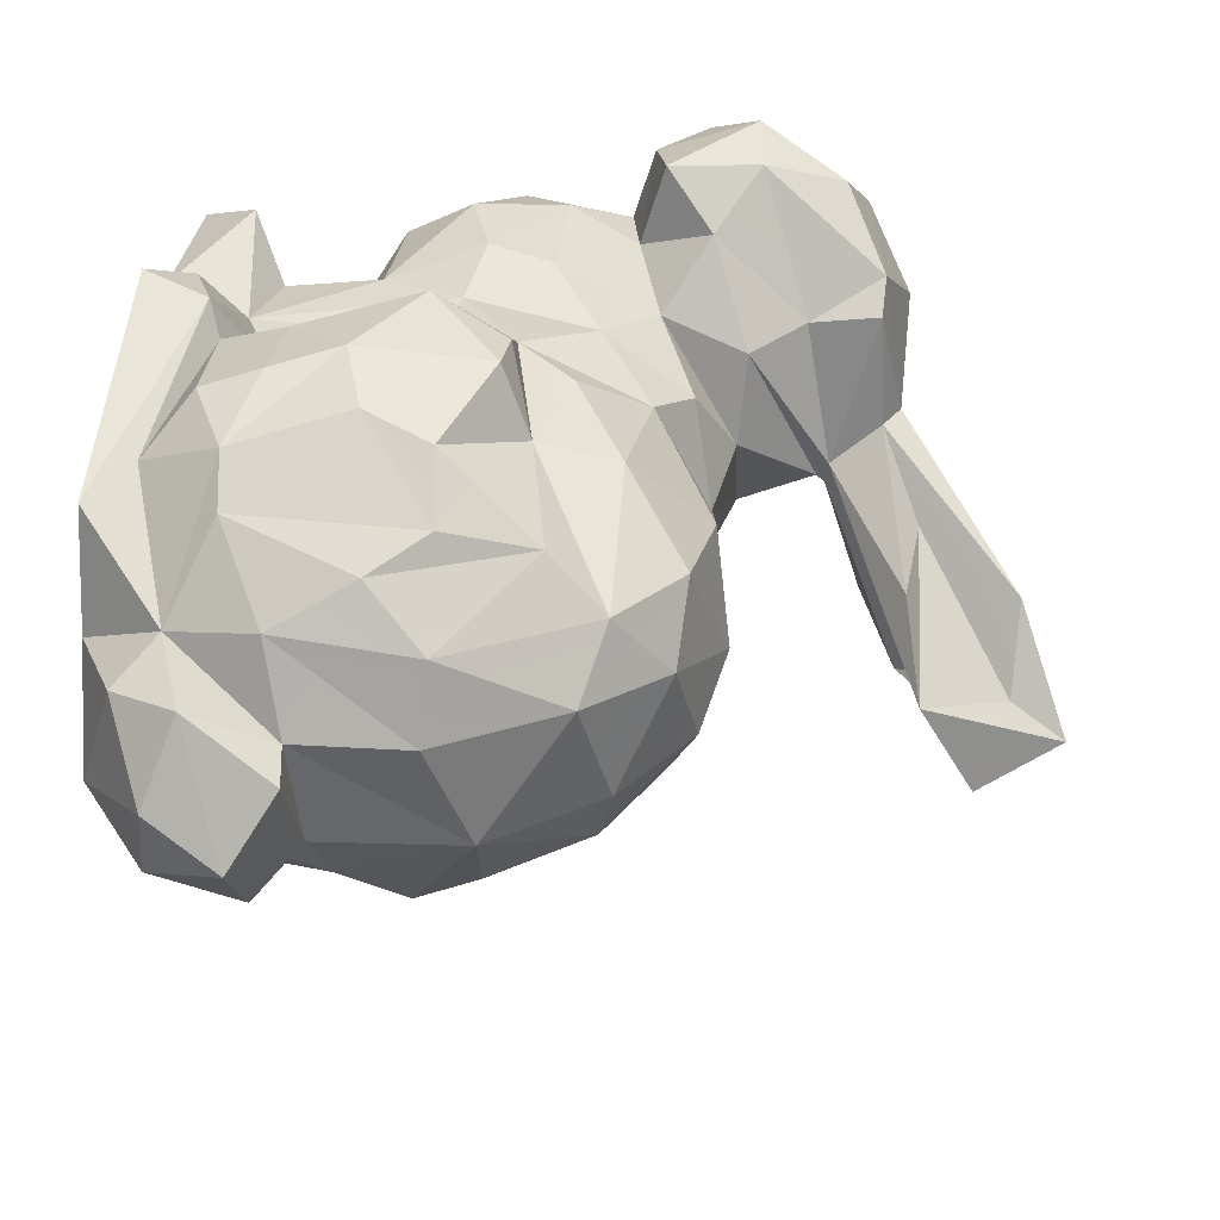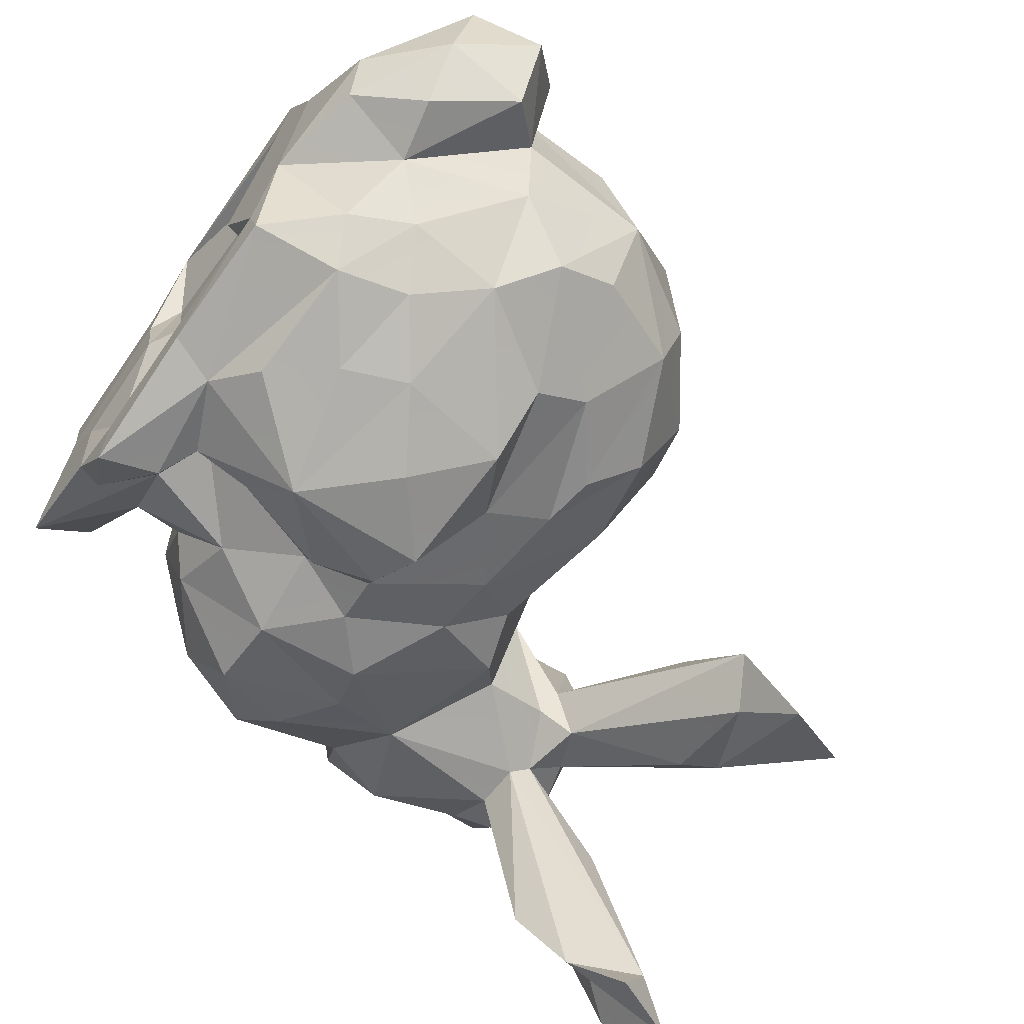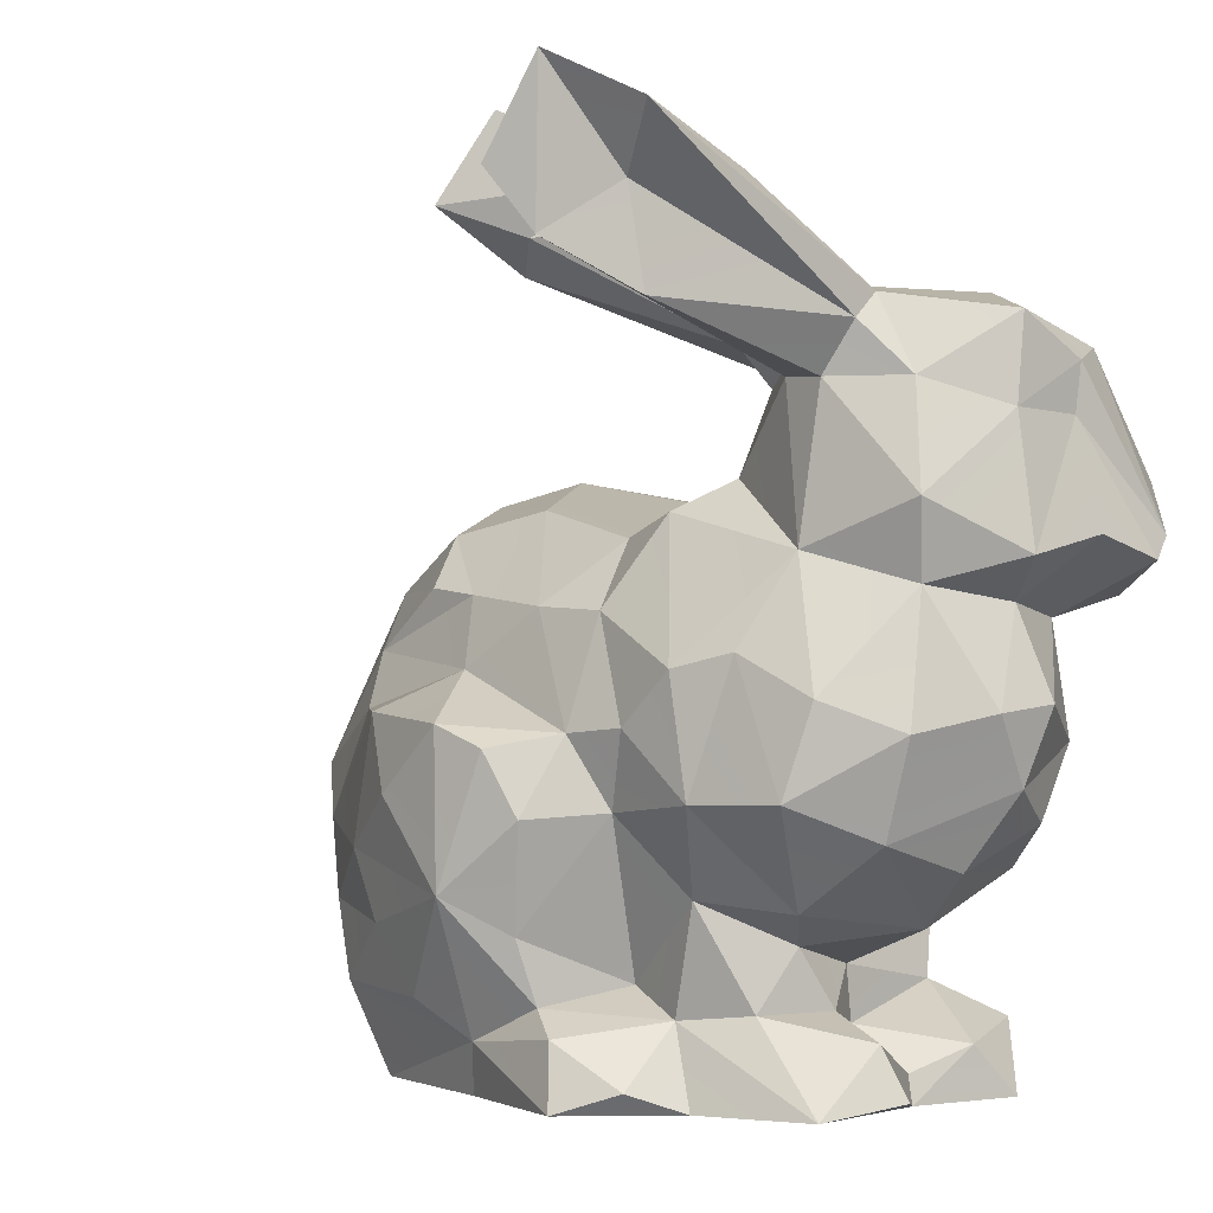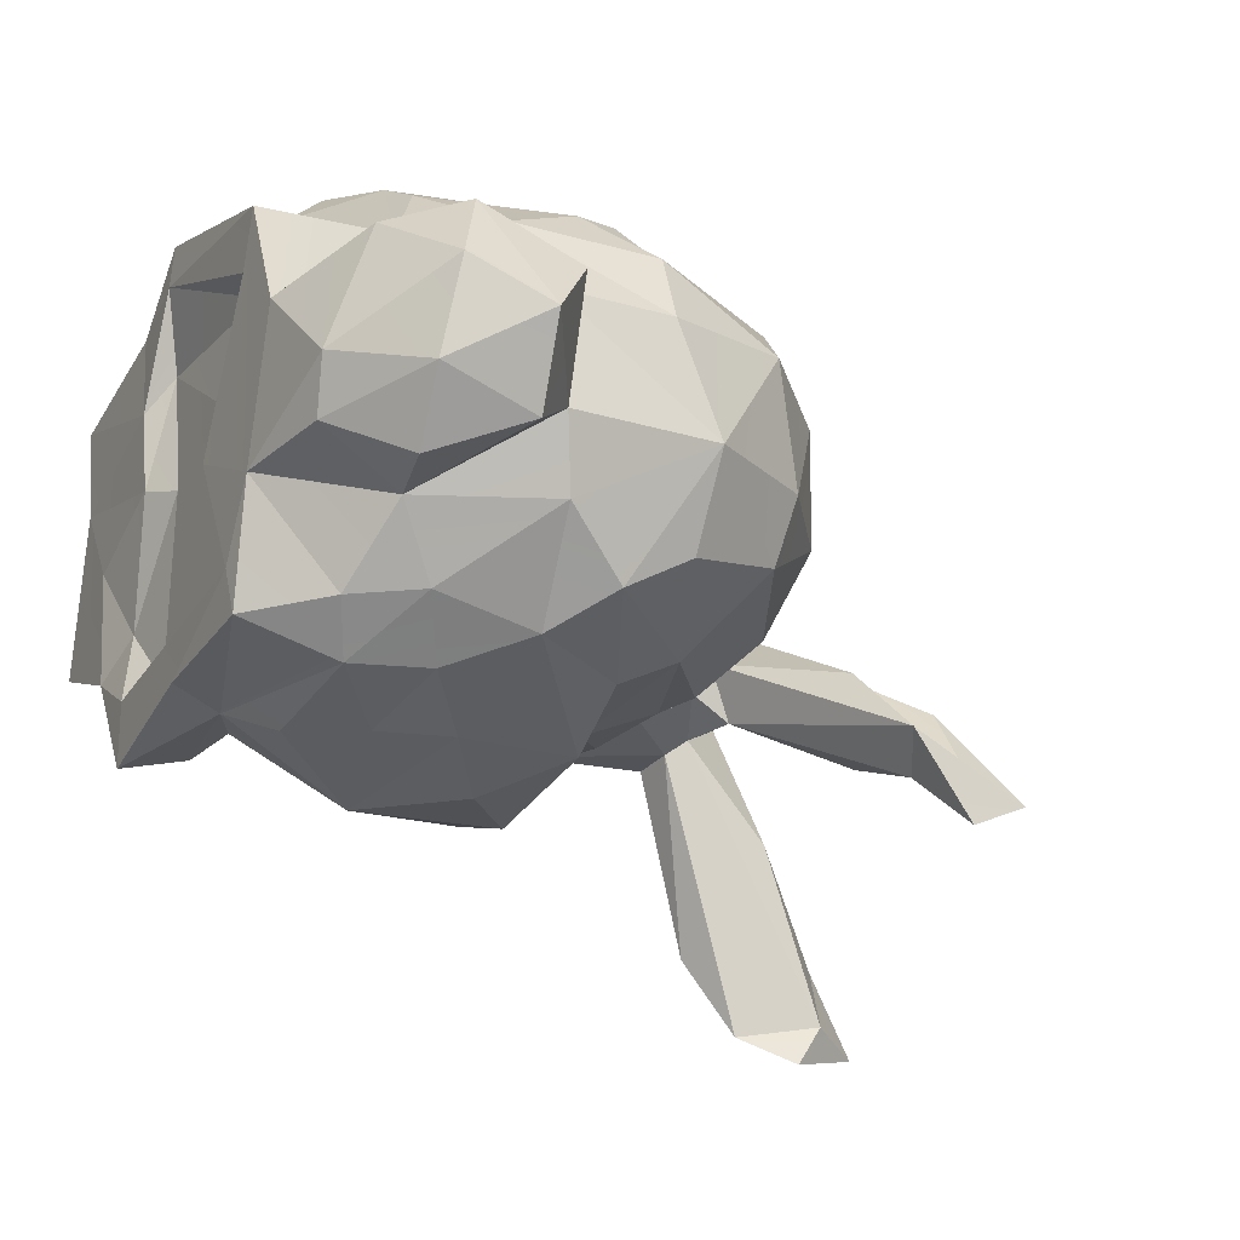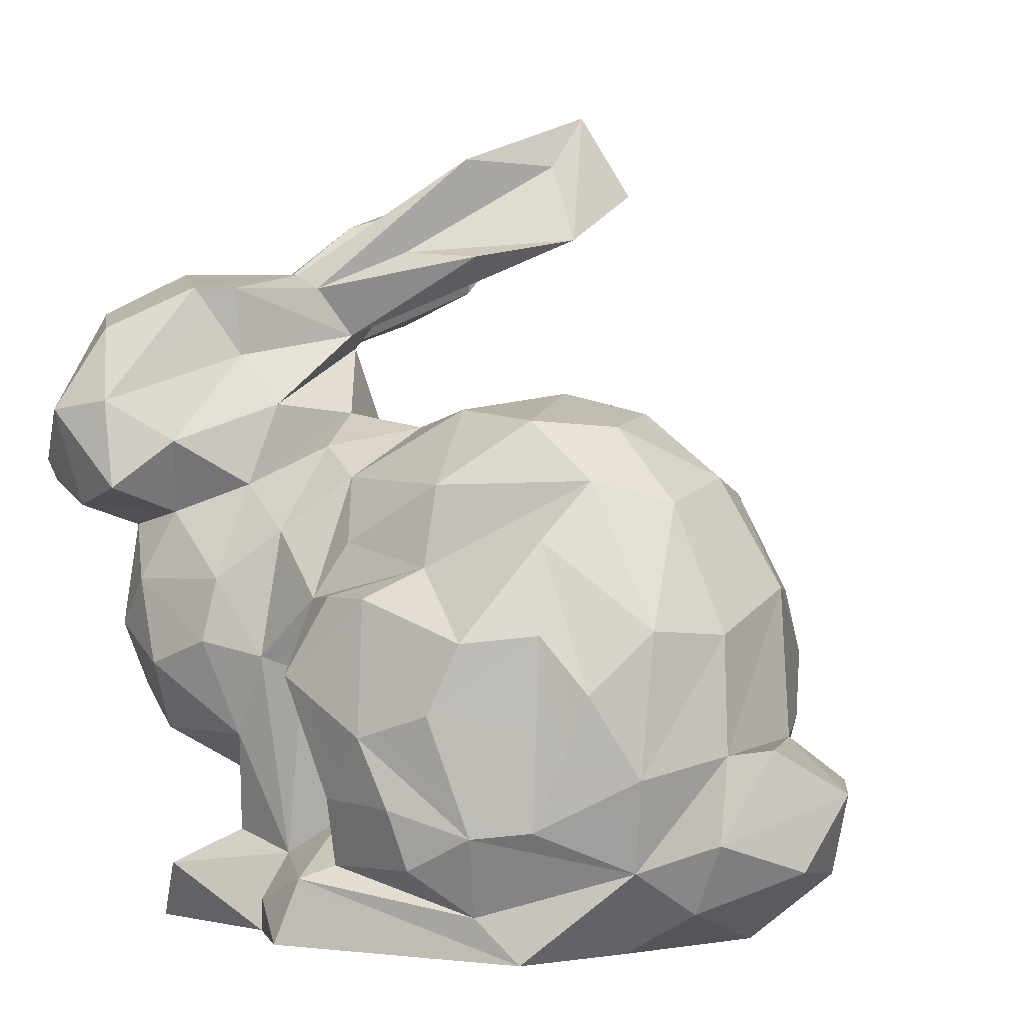
<metadata>
{"format":"obj","ext":"obj","renderer":"f3d","projection":"perspective","resolution":1024,"background":"white","views":[{"elev":40.3,"azim":96.0,"up":"+Z"},{"elev":-65.7,"azim":54.5,"up":"+Z"},{"elev":-1.3,"azim":-128.7,"up":"+Y"},{"elev":-21.8,"azim":63.0,"up":"+Z"},{"elev":-1.0,"azim":36.3,"up":"+Y"}]}
</metadata>
<code>
o mesh.001
v -0.1838 0.4281 -0.3182
v -0.1794 0.4008 -0.3578
v -0.2205 0.4814 -0.3378
v -0.1788 0.2857 -0.05602
v -0.1871 0.2652 -0.07152
v -0.1875 0.3729 -0.146
v -0.2087 0.3496 -0.3312
v -0.1253 0.2623 -0.03003
v -0.1168 0.1908 -0.05779
v -0.3284 0.2387 0.03773
v -0.3255 0.2792 0.1119
v -0.3287 0.314 0.04498
v -0.2311 0.262 -0.0752
v -0.3102 0.169 -0.04691
v -0.2881 0.2618 -0.03069
v -0.2387 0.3089 -0.2544
v -0.2229 0.4404 -0.2547
v -0.2396 0.4093 -0.1576
v -0.2198 0.3361 -0.02509
v -0.234 0.3935 -0.2674
v -0.2574 0.3054 -0.06363
v -0.2758 0.445 -0.2826
v -0.2516 0.3281 -0.03671
v -0.01256 -0.02275 -0.2347
v -0.03756 -0.07841 -0.2176
v -0.04295 -0.01111 -0.1747
v -0.1236 -0.141 -0.1124
v -0.03795 -0.2137 -0.09963
v -0.09471 -0.237 -0.1057
v -0.0137 -0.1723 -0.2022
v -0.0176 -0.2286 -0.1832
v -0.06708 -0.07378 -0.1469
v 0.03391 -0.003855 -0.2469
v 0.08943 0.03937 -0.1764
v 0.1581 0.004463 -0.2216
v 0.1025 -0.06179 -0.2495
v 0.02783 -0.1401 -0.2493
v 0.1016 -0.2275 -0.2187
v 0.1487 -0.1696 -0.224
v 0.2032 -0.3058 -0.171
v 0.2338 -0.3112 -0.0676
v 0.1932 -0.3099 -0.131
v 0.3177 -0.2192 -0.1012
v 0.3303 -0.2931 -0.062
v 0.1392 -0.3148 -0.02347
v 0.2594 -0.242 -0.1636
v 0.2841 -0.08852 -0.1765
v 0.223 0.006015 -0.1806
v 0.3309 -0.04345 -0.1474
v 0.1107 0.1014 -0.1525
v 0.1634 0.1081 -0.1552
v 0.235 0.0556 -0.1574
v 0.2972 0.1078 -0.09063
v 0.1953 0.1546 -0.1084
v 0.2599 0.1662 0.05856
v 0.229 0.1833 -0.0347
v 0.1613 0.2032 0.002826
v 0.1031 0.1737 -0.08153
v -0.1014 -0.1226 0.1719
v -0.1219 -0.03286 0.2019
v -0.1899 -0.05518 0.198
v -0.05091 0.08596 -0.1464
v -0.09445 -0.006403 -0.1605
v -0.332 0.005892 0.01542
v -0.3329 0.01264 0.07284
v -0.3096 0.09065 0.05438
v -0.3471 0.1253 0.03708
v -0.3223 0.2365 0.1088
v -0.3413 0.1435 0.1181
v -0.2595 0.08051 0.1489
v -0.2797 -0.1178 0.02755
v -0.2837 -0.08168 0.11
v -0.3172 -0.05273 0.05463
v -0.2785 -0.0935 -0.05393
v -0.3112 -0.009681 -0.05925
v -0.3435 0.125 0.1796
v -0.33 0.1456 0.2054
v -0.2993 0.2934 0.155
v -0.2798 0.1922 0.245
v -0.2743 0.09914 0.2121
v -0.2671 -0.01807 0.1606
v -0.2469 0.2731 0.2075
v -0.2944 0.1033 -0.0311
v -0.2166 0.1303 -0.08557
v -0.0239 0.1455 -0.09474
v -8e-05 0.1753 0.01926
v 0.1046 0.186 0.0881
v 0.2014 0.1715 0.1138
v 0.01642 0.09021 -0.156
v -0.08356 0.1643 -0.102
v -0.2172 -0.121 0.1468
v -0.2335 -0.2488 -0.01633
v -0.2317 -0.3046 -0.07928
v -0.2536 -0.2933 -0.004017
v -0.1529 -0.2306 -0.07229
v -0.1852 -0.2828 0.06054
v -0.1894 -0.3084 0.06123
v -0.1752 -0.2289 -0.008801
v -0.2237 0.02661 0.181
v -0.01869 -0.05967 0.1746
v 0.01039 0.009513 0.1932
v -0.06167 -0.04677 0.185
v 0.002912 0.1236 0.1291
v 0.04106 0.06132 0.1799
v 0.1334 0.03752 0.1839
v 0.05875 0.01182 0.2292
v 0.1119 0.01019 0.2449
v 0.2763 0.1151 0.1253
v 0.3136 0.1214 -0.03034
v 0.3326 0.09544 0.07656
v 0.3769 0.01954 -0.03396
v 0.1831 -0.0912 0.2434
v 0.2706 -0.02079 0.1961
v 0.2113 -0.02792 0.2335
v 0.253 0.06211 0.17
v 0.316 -0.2315 0.1146
v 0.2571 -0.1932 0.1884
v 0.2097 -0.1991 0.2163
v 0.3796 -0.1278 0.06368
v 0.4246 -0.121 0.05971
v 0.3838 -0.1162 -0.03627
v 0.2255 -0.3143 0.1637
v 0.2089 -0.314 0.1124
v 0.2702 -0.312 0.06156
v -0.05268 -0.2488 -0.1988
v -0.1104 -0.2869 -0.171
v -0.1606 -0.06462 -0.1501
v -0.24 -0.06253 -0.1249
v -0.1952 0.05217 -0.1313
v -0.1992 -0.1496 -0.07031
v -0.2609 0.0168 -0.1104
v -0.1464 0.03943 -0.1554
v -0.02613 -0.284 -0.144
v 0.1623 -0.2858 -0.1138
v 0.00387 -0.291 0.01327
v 0.3634 -0.2658 0.09172
v 0.3536 -0.2999 -0.01685
v 0.4432 -0.2284 0.03881
v 0.3571 -0.1008 -0.09648
v 0.2879 -0.1815 -0.1581
v 0.4247 -0.2383 -0.04226
v 0.4647 -0.1618 -3.5e-05
v 0.3775 -0.2316 -0.09573
v 0.1769 -0.2876 0.112
v 0.1185 -0.2927 0.04066
v -0.02254 -0.2892 0.1303
v 0.006505 -0.3103 0.1974
v 0.002914 -0.306 0.2391
v -0.1336 -0.1977 0.04213
v -0.1677 -0.1774 -0.04062
v -0.233 -0.1632 0.03344
v -0.1304 -0.2469 0.05006
v -0.2056 -0.2612 0.1142
v -0.2157 -0.3059 0.1538
v -0.1681 -0.2477 0.1932
v -0.04605 -0.3093 0.1002
v -0.06497 -0.3058 0.1802
v 0.1142 -0.1126 0.2541
v 0.05568 -0.1707 0.2272
v 0.1399 -0.1753 0.2449
v 0.1501 -0.2296 0.2289
v 0.04473 -0.2344 0.2018
v 0.3464 -0.01702 0.1314
v 0.3075 -0.07261 0.1752
v 0.3367 -0.1471 0.1371
v 0.2391 -0.1546 -0.2003
v -0.06675 -0.3055 -0.2106
v 0.05403 -0.2606 -0.1943
v 0.1757 -0.1084 -0.2278
v 0.09942 0.4201 -0.2004
v 0.09044 0.3671 -0.1139
v 0.04437 0.3923 -0.1444
v 0.06646 0.4993 -0.1627
v -0.1159 0.2958 -0.05765
v -0.1086 0.2731 -0.003648
v -0.0576 0.3965 -0.1055
v 0.02027 0.3488 -0.04349
v -0.04595 0.4392 -0.08639
v -0.004267 0.4507 -0.05924
v 0.05105 0.4474 -0.1331
v 0.2207 -0.2228 -0.2014
v 0.06972 -0.3072 -0.1813
v 0.3356 0.0161 -0.1134
v -0.05944 -0.3078 -0.1547
v -0.174 0.3242 -0.02044
v -0.1552 0.3349 0.02807
v -0.1766 0.3132 0.1561
v -0.1422 0.312 0.1352
v -0.05941 0.3572 -0.03015
v -0.1038 0.1974 0.1146
v -0.1971 0.09227 0.1607
v -0.2079 0.1142 0.2372
v -0.1198 0.1184 0.1386
v -0.1666 0.16 0.1952
v -0.07709 0.1912 0.03435
v -0.1221 0.3192 0.03348
v -0.2528 0.3365 0.08827
v -0.1275 -0.3062 -0.118
v -0.07826 -0.2954 -0.08736
v -0.1356 -0.3084 -0.01342
v 0.4227 -0.1558 -0.0701
v 0.1388 0.1129 0.1729
v -0.03242 -0.3078 0.02404
v -0.2349 -0.2903 -0.06284
v -0.2348 -0.2889 -0.06117
v -0.2351 -0.2881 -0.05999
v 0.3772 -0.02111 0.06494
v -0.1435 0.2469 0.124
v 0.4006 -0.2016 0.1096
v -0.048 0.1554 0.1042
v -0.05694 0.07292 0.1627
v -0.052 -0.2336 0.1565
v 0.02533 -0.0594 0.2502
v 0.000639 -0.1998 0.1407
v -0.1238 -0.2166 0.1433
v -0.1141 0.02669 0.1908
v -0.2186 0.1991 0.2369
v 0.1874 -0.2733 0.1802
v 0.02362 -0.2456 0.2285
v -0.03692 -0.2701 0.2104
f 1 2 3
f 4 5 1
f 6 4 1
f 2 7 3
f 5 4 8
f 8 9 5
f 10 11 12
f 13 14 15
f 13 16 5
f 6 1 17
f 6 18 19
f 3 7 20
f 16 21 20
f 20 7 16
f 20 22 3
f 2 1 7
f 17 1 3
f 17 3 22
f 22 20 21
f 22 21 23
f 18 22 23
f 16 7 5
f 18 6 17
f 5 7 1
f 17 22 18
f 24 25 26
f 27 28 29
f 28 30 31
f 28 27 32
f 33 34 35
f 36 37 33
f 37 25 24
f 36 33 35
f 38 37 39
f 40 41 42
f 41 43 44
f 41 45 42
f 40 46 41
f 47 48 49
f 50 51 52
f 34 52 48
f 34 48 35
f 52 51 53
f 51 54 53
f 55 56 57
f 57 56 58
f 54 51 50
f 59 60 61
f 62 26 63
f 64 65 66
f 67 68 10
f 68 67 69
f 69 66 70
f 71 72 73
f 64 73 65
f 64 74 73
f 64 75 74
f 74 71 73
f 76 77 68
f 76 68 69
f 78 77 79
f 80 76 70
f 70 65 81
f 73 81 65
f 66 69 67
f 12 11 78
f 11 10 68
f 11 68 77
f 79 82 78
f 66 83 64
f 64 83 75
f 14 83 67
f 14 13 84
f 84 13 5
f 58 85 86
f 57 87 88
f 89 85 58
f 85 62 90
f 9 90 84
f 84 5 9
f 72 71 91
f 92 93 94
f 93 92 95
f 96 92 97
f 97 92 94
f 92 96 98
f 61 99 81
f 100 101 102
f 81 99 70
f 103 101 104
f 105 101 106
f 105 106 107
f 54 58 56
f 88 108 55
f 53 56 109
f 110 109 55
f 110 55 108
f 55 109 56
f 109 110 111
f 112 113 114
f 107 114 105
f 105 114 115
f 116 117 118
f 119 120 121
f 122 123 124
f 125 126 29
f 127 128 129
f 130 127 27
f 127 130 128
f 131 128 75
f 27 127 32
f 127 132 63
f 132 62 63
f 128 131 129
f 128 130 74
f 27 29 95
f 133 134 135
f 41 124 123
f 41 123 45
f 116 124 136
f 137 138 136
f 41 137 124
f 139 43 140
f 43 41 46
f 137 141 138
f 138 141 142
f 141 44 143
f 137 44 141
f 123 144 145
f 135 145 146
f 146 144 147
f 147 122 148
f 98 149 150
f 150 149 151
f 98 152 149
f 97 153 96
f 98 96 152
f 154 155 153
f 154 97 156
f 156 147 157
f 147 156 146
f 114 107 158
f 158 159 160
f 161 160 162
f 160 159 162
f 163 164 165
f 47 139 140
f 49 111 139
f 47 140 166
f 139 47 49
f 121 139 111
f 43 46 140
f 167 125 168
f 168 125 31
f 30 37 31
f 30 25 37
f 33 37 24
f 169 36 35
f 35 48 47
f 169 39 37
f 36 169 37
f 35 47 169
f 170 171 172
f 171 170 173
f 174 171 175
f 174 176 172
f 171 177 175
f 173 170 178
f 173 179 180
f 172 176 178
f 170 172 178
f 171 173 180
f 166 39 169
f 33 24 26
f 34 33 26
f 37 38 168
f 37 168 31
f 21 16 13
f 38 39 181
f 40 42 182
f 182 167 168
f 169 47 166
f 182 168 40
f 168 181 40
f 39 166 181
f 38 181 168
f 181 46 40
f 140 46 181
f 140 181 166
f 53 183 52
f 63 26 32
f 183 49 52
f 183 53 111
f 52 34 50
f 34 26 89
f 34 89 50
f 126 125 167
f 133 184 42
f 184 182 42
f 26 62 89
f 176 185 178
f 186 187 188
f 179 173 178
f 189 171 180
f 8 175 190
f 191 80 70
f 191 70 99
f 192 80 191
f 193 194 191
f 193 195 190
f 79 80 192
f 194 192 191
f 196 175 177
f 197 19 12
f 19 185 4
f 185 174 4
f 185 186 178
f 178 186 179
f 185 176 174
f 4 174 8
f 179 186 196
f 19 197 186
f 198 167 184
f 49 48 52
f 30 28 32
f 174 172 171
f 167 182 184
f 30 32 25
f 26 25 32
f 63 32 127
f 84 129 131
f 198 199 200
f 167 198 126
f 132 127 129
f 90 62 132
f 90 132 84
f 84 132 129
f 58 50 89
f 125 29 31
f 89 62 85
f 198 29 126
f 139 121 43
f 23 19 18
f 189 180 179
f 58 54 50
f 23 21 15
f 42 134 133
f 28 31 29
f 199 184 133
f 184 199 198
f 49 183 111
f 90 86 85
f 4 6 19
f 83 131 75
f 189 177 171
f 175 8 174
f 120 142 121
f 121 142 201
f 75 128 74
f 109 111 53
f 93 29 198
f 84 131 83
f 54 56 53
f 44 43 143
f 87 202 88
f 15 21 13
f 199 133 135
f 199 135 203
f 134 42 45
f 150 130 27
f 86 90 9
f 143 43 201
f 201 43 121
f 83 14 84
f 150 95 98
f 74 151 71
f 74 130 151
f 151 130 150
f 23 12 19
f 95 29 93
f 27 95 150
f 86 9 195
f 10 14 67
f 14 10 15
f 87 57 86
f 86 57 58
f 143 201 141
f 141 201 142
f 44 137 41
f 93 200 97
f 98 95 92
f 12 15 10
f 15 12 23
f 196 177 189
f 195 9 8
f 204 205 206
f 145 134 45
f 189 179 196
f 119 207 165
f 117 116 165
f 208 190 175
f 196 186 188
f 207 119 111
f 121 111 119
f 200 199 203
f 97 94 93
f 110 207 111
f 8 190 195
f 67 83 66
f 57 88 55
f 203 97 200
f 135 146 203
f 146 156 203
f 135 134 145
f 209 138 142
f 136 124 137
f 197 12 78
f 103 87 86
f 202 87 103
f 195 210 86
f 86 210 103
f 101 103 211
f 195 193 210
f 210 211 103
f 207 110 163
f 164 163 115
f 115 113 164
f 145 45 123
f 138 209 136
f 142 120 209
f 197 187 186
f 163 165 207
f 197 78 187
f 102 59 212
f 213 100 214
f 159 213 214
f 100 212 214
f 149 152 215
f 151 149 91
f 71 151 91
f 175 188 208
f 66 65 70
f 152 96 153
f 119 209 120
f 188 187 208
f 215 152 153
f 91 149 59
f 110 108 163
f 190 208 194
f 154 153 97
f 149 215 59
f 157 147 148
f 116 209 119
f 116 119 165
f 76 69 70
f 72 81 73
f 115 163 108
f 136 209 116
f 81 72 91
f 104 202 103
f 187 78 82
f 202 108 88
f 194 193 190
f 191 216 193
f 210 193 211
f 11 77 78
f 217 187 82
f 187 217 208
f 217 194 208
f 145 144 146
f 153 155 215
f 61 81 91
f 108 202 105
f 218 116 118
f 218 118 161
f 116 122 124
f 108 105 115
f 59 61 91
f 123 122 147
f 123 147 144
f 77 76 80
f 80 79 77
f 219 218 162
f 214 162 159
f 214 212 219
f 219 212 220
f 162 214 219
f 104 105 202
f 216 211 193
f 216 191 99
f 212 100 102
f 216 102 211
f 101 211 102
f 59 215 212
f 157 154 156
f 216 99 60
f 116 218 122
f 155 212 215
f 60 59 102
f 79 192 217
f 194 217 192
f 213 106 101
f 100 213 101
f 157 220 212
f 60 102 216
f 114 113 115
f 165 164 117
f 117 164 113
f 60 99 61
f 117 113 112
f 79 217 82
f 218 161 162
f 157 155 154
f 212 155 157
f 148 220 157
f 219 220 148
f 118 117 112
f 158 112 114
f 213 159 158
f 218 219 122
f 106 213 107
f 107 213 158
f 219 148 122
f 161 118 160
f 158 160 118
f 203 156 97
f 93 198 200
f 185 19 186
f 196 188 175
f 101 105 104
f 158 118 112

</code>
